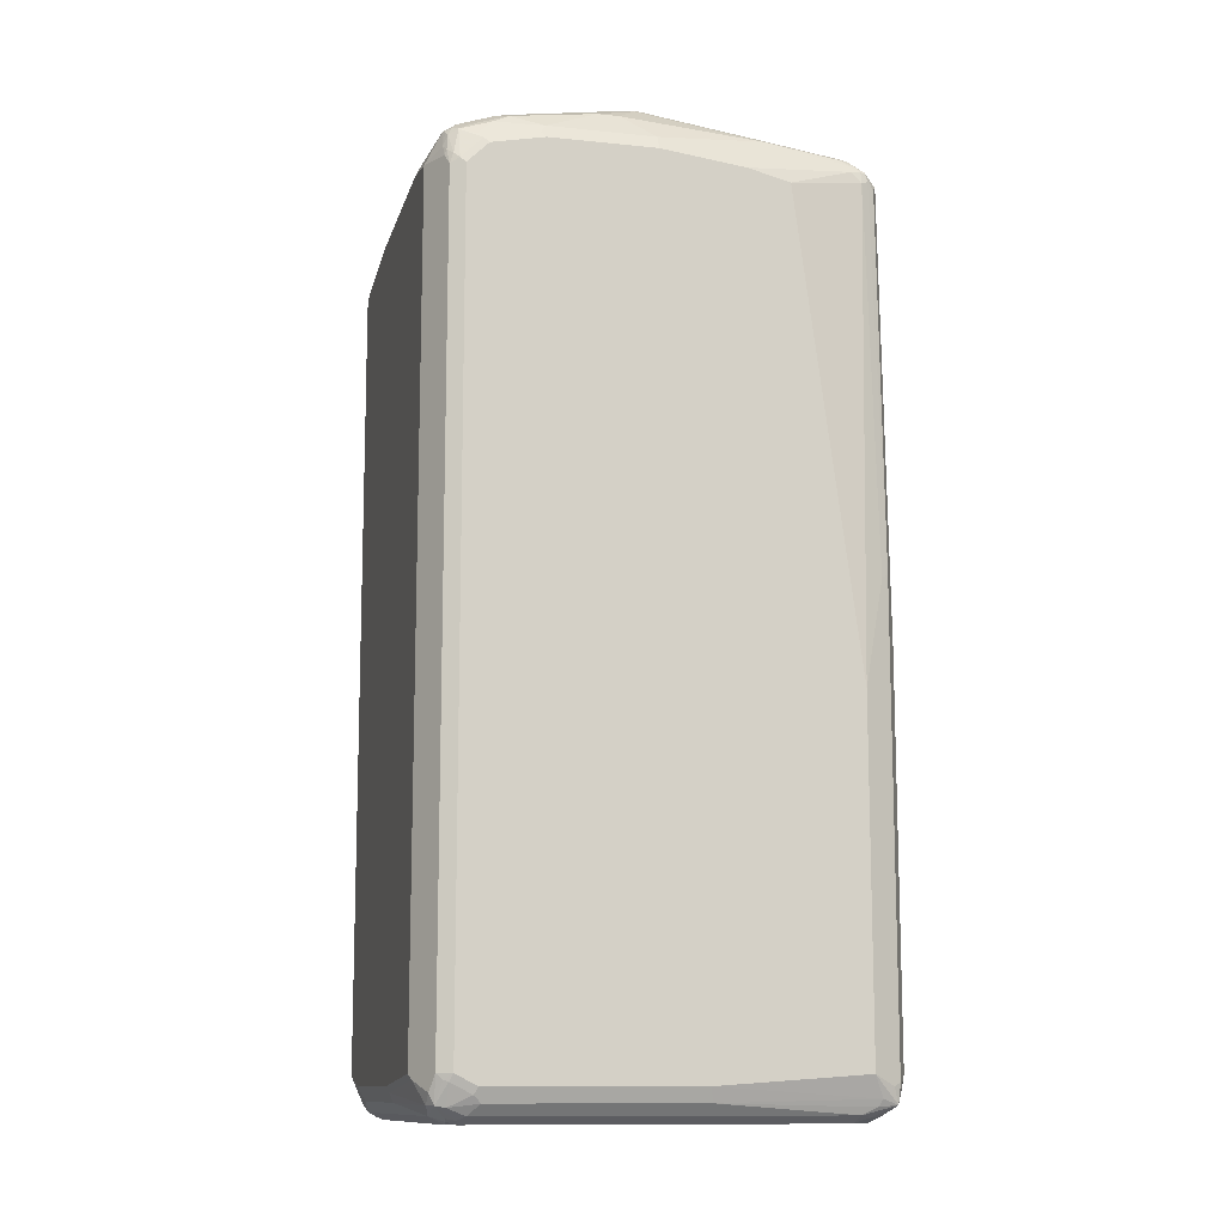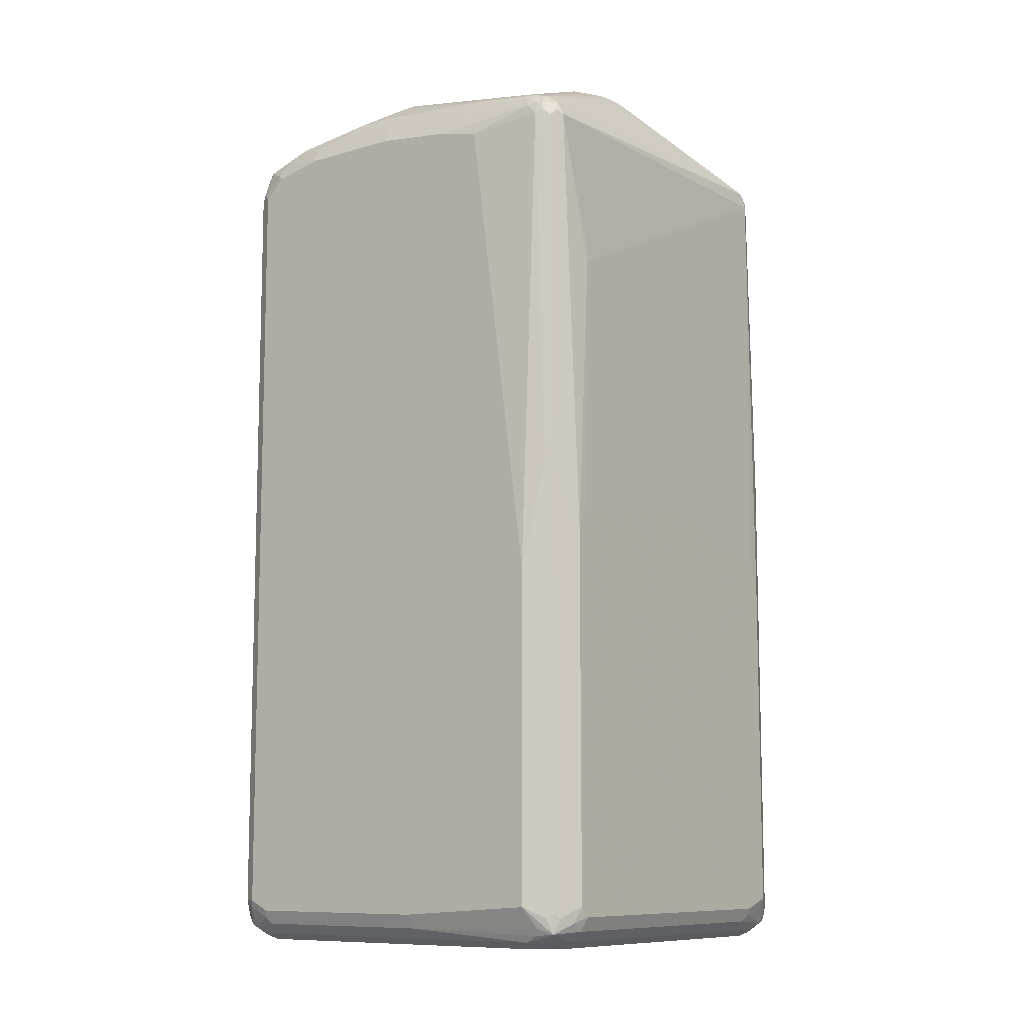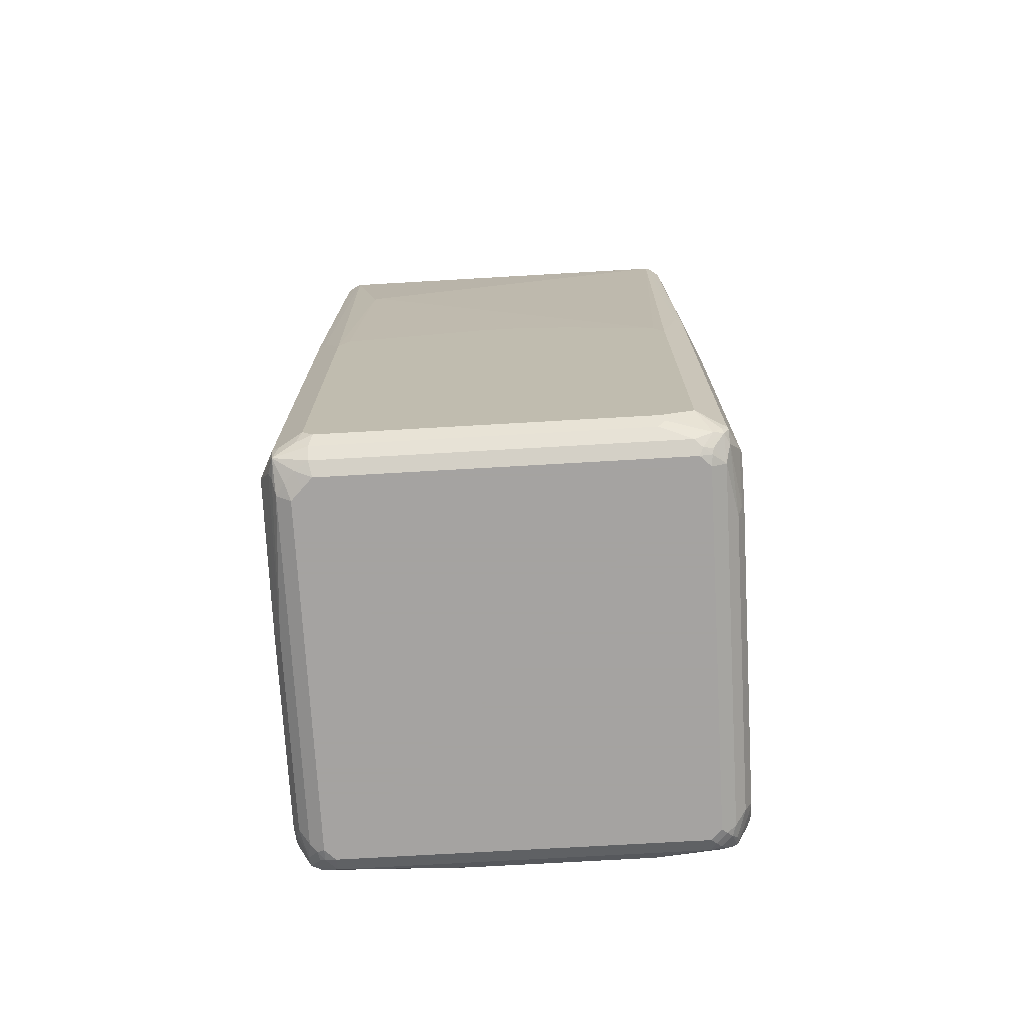
<metadata>
{"format":"obj","ext":"obj","renderer":"f3d","projection":"perspective","resolution":1024,"background":"white","views":[{"elev":-11.8,"azim":-103.9,"up":"+Y"},{"elev":-9.8,"azim":-53.0,"up":"+Y"},{"elev":-73.1,"azim":3.3,"up":"+Y"}]}
</metadata>
<code>
v 0.3944 0.6948 -0.2629
v 0.3944 0.6948 0.01876
v 0.3944 0.6572 -0.338
v 0.385 0.7042 -0.2911
v 0.3818 0.7198 -0.2692
v 0.363 0.7573 -0.1189
v 0.3944 0.676 0.169
v 0.363 0.7573 -0.06254
v 0.3818 0.7198 0.01251
v 0.3881 0.7073 0.02502
v 0.3693 0.7261 0.194
v 0.3818 0.6635 -0.363
v 0.3787 0.6792 -0.3599
v 0.3662 0.7042 -0.3662
v 0.385 0.6855 -0.3286
v 0.3944 -0.7886 -0.338
v 0.3662 0.723 -0.3098
v 0.363 0.7386 -0.2692
v 0.3443 0.7761 -0.08138
v 0.3693 0.7073 0.3255
v 0.3755 0.6948 0.3193
v 0.3944 0.6572 0.2253
v 0.363 0.7386 0.1628
v 0.363 0.6447 -0.3818
v 0.3818 -0.7824 -0.363
v 0.3474 0.6667 -0.385
v 0.3193 0.6572 -0.3944
v 0.338 0.6948 -0.3755
v 0.3255 0.7198 -0.363
v 0.3411 0.7168 -0.3599
v 0.3474 0.723 -0.3474
v 0.3474 0.7418 -0.2911
v 0.3599 0.7355 -0.2848
v 0.3944 -0.8074 -0.3004
v 0.3897 -0.8098 -0.3193
v 0.3708 -0.8285 -0.3568
v 0.3881 -0.7949 -0.3505
v 0.338 0.7511 -0.2629
v 0.3193 0.7886 -0.07505
v 0.3318 0.7824 -0.06879
v 0.3067 0.7949 -0.02502
v 0.3568 0.7088 0.3403
v 0.3474 0.7042 0.3615
v 0.3662 0.7042 0.3333
v 0.3708 0.676 0.3403
v 0.363 0.7198 0.2942
v 0.3505 0.7261 0.3067
v 0.3474 0.723 0.3239
v 0.3755 0.6572 0.338
v 0.3944 -0.1126 0.3193
v 0.3505 0.7448 0.1753
v 0.3505 0.6322 -0.3881
v 0.338 0.6384 -0.3944
v 0.3693 -0.8137 -0.3693
v 0.1314 0.676 -0.3944
v 0.1377 0.701 -0.3818
v 0.06254 0.7386 -0.3443
v 0.3193 0.7323 -0.338
v 0.3349 0.748 -0.2786
v 0.3193 0.7511 -0.2817
v 0.3944 -0.8074 0.2253
v 0.3897 -0.8169 0.2347
v 0.3818 -0.8324 -0.3004
v 0.3662 -0.8404 -0.3474
v 0.3662 -0.8309 -0.3662
v 0.2973 0.7668 -0.241
v 0.3004 0.7699 -0.2253
v 0.2817 0.8074 -0.05629
v 0.2817 0.8074 -0.01876
v 0.2942 0.8011 -0.01251
v 0.3286 0.7088 0.3662
v 0.3286 0.7042 0.3708
v 0.3474 0.6855 0.3708
v 0.363 0.6572 0.363
v 0.363 0.6948 0.3443
v 0.3318 0.7448 0.2504
v 0.338 0.7323 0.3004
v 0.338 0.7276 0.3216
v 0.3755 0.05632 0.3568
v 0.3944 -0.7886 0.3193
v 0.3693 0.05632 0.3693
v 0.3193 -0.7886 -0.3944
v 0.3568 -0.8285 -0.3708
v -0.2253 0.676 -0.3944
v -0.219 0.701 -0.3818
v -0.1252 0.7386 -0.3443
v 0.05629 0.7511 -0.3193
v 0.2441 0.7699 -0.2629
v 0.2817 0.7699 -0.2441
v 0.3897 -0.7981 0.3286
v 0.3708 -0.8356 0.3474
v 0.3818 -0.8324 0.2253
v 0.363 -0.8512 -0.3193
v 0.3568 -0.8521 -0.338
v 0.338 -0.8521 -0.3568
v 0.3474 -0.8404 -0.3662
v 0.2065 0.8074 -0.1502
v 0.2065 0.8262 -0.05629
v 0.2253 0.8262 -0.01876
v 0.03752 0.8639 0.1878
v 0.3193 0.7511 0.2441
v 0.03752 0.8404 0.2465
v 0.01876 0.8324 0.2692
v -0.01876 0.8324 0.2692
v -0.338 0.701 0.363
v -0.338 0.676 0.3755
v 0.338 0.676 0.3755
v 0.3662 0.06562 0.3708
v 0.05629 0.8449 0.2253
v 0.3693 -0.8074 0.3693
v 0.3708 -0.8169 0.3662
v 0.3193 -0.1502 0.3944
v 0.338 -0.8262 -0.3755
v 0.2253 -0.8074 -0.3944
v 0.338 -0.8387 -0.3693
v -0.3193 0.6572 -0.3944
v -0.3443 0.7073 -0.3693
v -0.2316 0.6885 -0.3881
v -0.3129 0.7198 -0.363
v -0.1377 0.7448 -0.3318
v -0.3255 0.7261 -0.3505
v -0.1314 0.7511 -0.3193
v 0.01876 0.8639 -0.03752
v 0.1314 0.7886 -0.2253
v 0.1126 0.8262 -0.1314
v 0.1878 0.8074 -0.169
v 0.3615 -0.8356 0.3662
v 0.363 -0.8512 0.3193
v 0.3474 -0.8592 -0.3286
v 0.3193 -0.8512 -0.363
v 0.3286 -0.8592 -0.3474
v 0.05629 0.8639 -0.01876
v -0.03752 0.8639 0.1878
v 0.01876 0.8449 0.2441
v -0.0281 0.8404 0.2535
v -0.338 0.7206 0.338
v -0.3193 0.7198 0.3443
v -0.3474 0.7088 0.3474
v -0.3662 0.6995 0.3474
v -0.3474 0.69 0.3662
v -0.3505 0.6823 0.3693
v -0.3568 -0 0.3755
v -0.3193 -0.1126 0.3944
v -0.2817 0.3966 0.3897
v -0.2722 0.4037 0.3897
v 0.3568 0.05632 0.3755
v 0.3004 -0.1126 0.3944
v 0.3193 -0.7886 0.3944
v 0.3568 -0.8074 0.3755
v 0.3591 -0.8262 0.3708
v 0.2253 -0.8324 -0.3818
v -0.1032 -0.8169 -0.3897
v -0.09389 -0.8074 -0.3944
v -0.3818 0.6384 -0.363
v -0.3693 0.6572 -0.3693
v -0.3591 0.676 -0.3708
v -0.3193 -0.7886 -0.3944
v -0.3521 0.7042 -0.3662
v -0.3591 0.7088 -0.3568
v -0.3427 0.723 -0.3474
v -0.3403 0.7276 -0.338
v -0.3193 0.7323 -0.338
v -0.3004 0.7511 -0.3004
v -0.2441 0.7699 -0.2629
v -0.169 0.7886 -0.2253
v -0.03752 0.8639 -0.03752
v 0.09389 0.8449 -0.07505
v 0.3443 -0.8387 0.3693
v 0.3255 -0.8575 0.3505
v 0.3427 -0.8544 0.3474
v 0.3403 -0.8592 0.338
v 0.338 -0.8639 0.3193
v 0.338 -0.8639 -0.3193
v -0.3193 -0.8512 -0.363
v 0.3193 -0.8639 -0.338
v -0.3193 -0.8639 -0.338
v -0.04694 0.8592 0.1972
v -0.01876 0.8449 0.2441
v -0.2253 0.8262 -0.01876
v -0.2347 0.8216 -0.009342
v -0.0657 0.8404 0.2347
v -0.3286 0.7276 0.3286
v -0.3568 0.7206 0.3193
v -0.3662 0.7088 0.3286
v -0.3708 0.6971 0.338
v -0.3693 0.6823 0.3505
v -0.363 0.6697 0.363
v -0.3693 0.006258 0.3693
v -0.3193 -0.7886 0.3944
v -0.3004 -0.07509 0.3944
v -0.03752 -0.03755 0.3944
v 0.03752 -0.03755 0.3944
v 0.1314 -0.05632 0.3944
v 0.2441 -0.09386 0.3944
v 0.2629 -0.8074 0.3944
v -0.09389 -0.8324 -0.3818
v -0.3286 -0.7981 -0.3897
v -0.3474 -0.8356 -0.3708
v -0.3944 0.6384 -0.338
v -0.3897 0.6479 -0.3474
v -0.3826 0.6572 -0.3568
v -0.3708 0.6667 -0.3662
v -0.3818 -0.7886 -0.363
v -0.363 0.6948 -0.363
v -0.3662 -0.8169 -0.3708
v -0.3708 0.7042 -0.3474
v -0.363 0.7198 -0.3193
v -0.3427 0.7418 -0.2911
v -0.3403 0.7463 -0.2817
v -0.3216 0.7463 -0.3004
v -0.3193 0.7511 -0.2817
v -0.2465 0.7841 -0.2065
v -0.1502 0.8262 -0.1126
v -0.1126 0.8262 -0.1314
v -0.169 0.8262 -0.09389
v -0.2253 0.8262 -0.03752
v 0.2692 -0.8199 0.3881
v 0.2566 -0.8324 0.3818
v 0.3129 -0.8512 0.363
v 0.3193 -0.8639 0.338
v -0.338 -0.8592 -0.3403
v -0.3474 -0.8544 -0.3427
v -0.3662 -0.8356 -0.3615
v -0.338 -0.8639 -0.3193
v -0.3474 0.7276 0.3098
v -0.2817 0.8074 -0.03752
v -0.2911 0.8028 -0.0281
v -0.363 0.7198 0.3004
v -0.3693 0.7073 0.3193
v -0.3755 0.6948 0.3193
v -0.3755 0.676 0.338
v -0.3755 -0 0.3568
v -0.3944 -0.1877 0.3193
v -0.3693 -0.8011 0.3693
v -0.3568 -0.8074 0.3755
v -0.3662 -0.8356 0.3662
v -0.3286 -0.8169 0.385
v -0.3004 -0.8074 0.3944
v -0.3944 0.6572 -0.3193
v -0.3944 -0.7886 -0.338
v -0.3897 0.6855 -0.3098
v -0.385 -0.7981 -0.3521
v -0.3826 0.6948 -0.3193
v -0.3708 0.723 -0.2911
v -0.363 0.7386 -0.2629
v -0.338 0.7511 -0.2629
v -0.284 0.7841 -0.169
v -0.1713 0.8216 -0.1126
v -0.2277 0.8216 -0.05629
v -0.3193 0.7699 -0.1878
v -0.3067 -0.8324 0.3818
v -0.3067 -0.8512 0.363
v -0.3004 -0.8639 0.338
v -0.3505 -0.8575 -0.3255
v -0.3881 -0.8011 -0.3443
v -0.3693 -0.8387 -0.3443
v -0.338 -0.8639 0.3004
v -0.363 -0.8512 -0.3129
v -0.3474 0.7463 0.1784
v -0.363 0.7386 0.169
v -0.3067 0.7949 -0.03752
v -0.3255 0.7761 -0.1126
v -0.3755 0.7135 0.169
v -0.3944 0.6948 -0.01876
v -0.3944 0.676 0.1314
v -0.3944 0.6572 0.2065
v -0.3944 -0.7886 0.3193
v -0.3755 -0.8074 0.3568
v -0.3755 -0.8262 0.338
v -0.3693 -0.8387 0.3318
v -0.363 -0.8512 0.3067
v -0.3474 -0.8544 0.3286
v -0.3286 -0.8544 0.3474
v -0.3944 0.676 -0.3004
v -0.3944 -0.8074 -0.3004
v -0.3897 0.7042 -0.216
v -0.3818 0.7198 -0.2065
v -0.3505 0.7636 -0.1126
v -0.3193 -0.8639 0.3193
v -0.3881 -0.8199 -0.3067
v -0.3818 -0.8324 -0.2942
v -0.3505 0.7636 -0.07505
v -0.3818 0.7198 -0.01876
v -0.3944 0.6948 -0.2065
v -0.3944 -0.8074 0.05629
v -0.3818 -0.8324 0.06254
f 1 2 7
f 163 166 164
f 163 213 166
f 163 248 213
f 163 212 248
f 163 211 212
f 163 210 211
f 162 210 163
f 161 210 162
f 161 209 210
f 161 208 209
f 160 207 208
f 160 208 161
f 159 207 160
f 159 206 207
f 159 204 206
f 158 204 159
f 157 205 203
f 152 197 157
f 152 157 153
f 152 196 198
f 152 198 197
f 154 199 200
f 154 200 201
f 164 166 214
f 154 201 202
f 154 203 240
f 154 240 199
f 155 202 156
f 156 202 204
f 156 204 158
f 157 197 205
f 154 202 155
f 164 214 165
f 165 214 166
f 166 213 215
f 174 223 198
f 174 198 196
f 174 176 221
f 176 224 221
f 177 180 225
f 177 225 182
f 174 222 223
f 177 182 181
f 179 226 227
f 179 227 180
f 180 227 225
f 183 225 228
f 183 228 184
f 184 228 229
f 179 216 226
f 151 196 152
f 174 221 222
f 172 176 175
f 166 215 216
f 168 195 217
f 168 217 218
f 168 218 219
f 168 219 169
f 169 219 220
f 172 175 173
f 169 220 171
f 171 220 172
f 172 220 253
f 172 253 279
f 172 279 257
f 172 257 224
f 172 224 176
f 169 171 170
f 184 229 185
f 148 150 149
f 148 195 168
f 129 175 131
f 129 173 175
f 129 172 173
f 128 172 129
f 128 171 172
f 128 170 171
f 127 170 128
f 127 169 170
f 127 168 169
f 127 150 168
f 126 167 132
f 123 125 124
f 123 126 125
f 123 167 126
f 123 132 167
f 122 165 166
f 122 164 165
f 116 156 117
f 116 157 203
f 116 203 154
f 117 156 158
f 117 158 159
f 117 159 160
f 130 131 174
f 117 160 121
f 120 121 162
f 120 162 122
f 121 160 161
f 121 161 162
f 122 162 163
f 122 163 164
f 117 121 119
f 130 174 196
f 130 196 151
f 131 175 176
f 139 187 141
f 139 141 140
f 139 183 184
f 141 187 188
f 142 188 143
f 143 190 144
f 139 186 187
f 143 188 234
f 144 190 145
f 145 190 191
f 145 191 192
f 145 192 193
f 145 193 194
f 145 194 147
f 143 234 189
f 148 168 150
f 139 185 186
f 136 139 138
f 131 176 174
f 133 177 135
f 133 135 178
f 133 166 216
f 133 216 179
f 133 179 180
f 139 184 185
f 133 180 177
f 135 177 181
f 135 181 136
f 136 181 182
f 136 182 225
f 136 225 183
f 136 183 139
f 134 178 135
f 116 155 156
f 185 230 231
f 185 229 230
f 241 274 284
f 240 280 275
f 240 255 280
f 240 242 255
f 239 274 241
f 237 251 238
f 236 267 269
f 236 268 267
f 236 251 237
f 236 252 251
f 236 273 252
f 236 272 273
f 236 271 272
f 236 270 271
f 236 269 270
f 234 236 235
f 234 268 236
f 226 262 278
f 226 278 261
f 227 261 260
f 227 260 259
f 228 260 229
f 229 260 263
f 241 284 276
f 229 263 230
f 230 264 265
f 230 265 266
f 230 266 231
f 231 266 233
f 231 233 232
f 234 267 268
f 230 263 264
f 241 276 244
f 241 244 243
f 244 276 277
f 260 283 264
f 260 264 263
f 261 278 282
f 264 283 276
f 264 276 284
f 267 285 269
f 260 282 283
f 269 285 286
f 270 286 271
f 272 279 273
f 275 280 281
f 275 281 286
f 275 286 285
f 276 283 277
f 269 286 270
f 226 250 262
f 260 261 282
f 258 271 286
f 244 277 245
f 245 277 278
f 245 278 262
f 245 262 250
f 245 250 246
f 246 249 247
f 258 286 281
f 252 273 253
f 254 258 256
f 255 256 280
f 256 258 281
f 256 281 280
f 257 279 272
f 257 272 271
f 253 273 279
f 185 231 186
f 226 261 227
f 225 260 228
f 201 204 202
f 201 206 204
f 200 206 201
f 200 241 206
f 199 274 239
f 199 284 274
f 199 264 284
f 199 265 264
f 199 266 265
f 199 233 266
f 199 267 233
f 199 285 267
f 199 275 285
f 199 240 275
f 199 241 200
f 199 239 241
f 198 223 205
f 186 231 232
f 186 232 188
f 186 188 187
f 188 232 233
f 188 233 267
f 188 267 234
f 203 205 223
f 189 234 235
f 189 236 237
f 189 237 238
f 195 238 251
f 195 251 218
f 195 218 217
f 197 198 205
f 189 235 236
f 203 223 242
f 203 242 240
f 206 241 243
f 218 251 252
f 218 252 219
f 219 252 253
f 219 253 220
f 221 254 222
f 221 224 254
f 216 250 226
f 222 254 223
f 223 254 256
f 223 256 255
f 224 257 271
f 224 271 258
f 224 258 254
f 225 259 260
f 223 255 242
f 225 227 259
f 216 246 250
f 215 249 216
f 206 243 244
f 206 244 207
f 207 244 245
f 207 245 208
f 208 245 209
f 209 246 211
f 216 249 246
f 209 211 210
f 211 246 247
f 211 247 212
f 212 247 249
f 212 249 248
f 213 248 215
f 215 248 249
f 209 245 246
f 116 154 155
f 115 130 151
f 114 152 153
f 32 59 38
f 31 58 32
f 29 31 30
f 29 58 31
f 29 87 58
f 29 57 87
f 29 86 57
f 29 119 86
f 29 85 119
f 29 56 85
f 28 55 56
f 28 56 29
f 27 55 28
f 27 84 55
f 27 116 84
f 27 157 116
f 27 153 157
f 22 49 50
f 23 41 70
f 23 70 51
f 23 51 47
f 23 47 46
f 24 52 53
f 32 58 60
f 24 53 26
f 24 54 52
f 25 37 54
f 26 53 27
f 27 53 82
f 27 82 114
f 27 114 153
f 24 25 54
f 32 60 59
f 34 61 62
f 34 62 63
f 43 74 75
f 43 75 44
f 43 48 71
f 44 75 45
f 45 74 49
f 45 75 74
f 43 73 74
f 47 51 76
f 47 101 77
f 47 77 78
f 47 78 48
f 48 78 71
f 49 74 81
f 49 81 79
f 47 76 101
f 21 49 22
f 43 72 73
f 42 48 43
f 34 63 35
f 35 63 36
f 36 63 64
f 36 64 65
f 36 65 37
f 37 65 54
f 43 71 72
f 38 59 66
f 38 67 68
f 38 68 39
f 39 68 69
f 39 69 70
f 39 70 40
f 40 70 41
f 38 66 67
f 49 79 50
f 21 45 49
f 20 47 48
f 7 21 22
f 7 20 21
f 6 18 19
f 6 19 8
f 5 14 17
f 5 18 6
f 5 17 18
f 4 14 5
f 4 15 14
f 3 25 12
f 3 16 25
f 3 15 4
f 3 14 15
f 3 13 14
f 3 12 13
f 2 11 7
f 2 10 11
f 1 7 22
f 1 22 50
f 1 50 80
f 1 80 61
f 1 61 34
f 1 34 16
f 7 11 20
f 1 16 3
f 1 4 5
f 1 5 6
f 1 6 8
f 1 8 2
f 2 8 9
f 2 9 10
f 1 3 4
f 8 19 23
f 8 23 11
f 8 11 9
f 17 33 18
f 18 33 32
f 18 32 38
f 18 38 19
f 19 38 39
f 19 39 40
f 16 37 25
f 19 40 41
f 20 42 43
f 20 43 44
f 20 44 45
f 20 45 21
f 20 23 46
f 20 46 47
f 19 41 23
f 20 48 42
f 16 36 37
f 16 34 35
f 9 11 10
f 11 23 20
f 12 24 14
f 12 14 13
f 12 25 24
f 14 24 26
f 16 35 36
f 14 26 27
f 14 28 29
f 14 29 30
f 14 30 31
f 14 31 32
f 14 32 33
f 14 33 17
f 14 27 28
f 50 79 81
f 50 81 110
f 50 110 80
f 104 135 136
f 103 135 104
f 103 134 135
f 102 134 103
f 100 102 109
f 100 134 102
f 100 178 134
f 100 133 178
f 100 166 133
f 100 123 166
f 100 132 123
f 99 132 100
f 98 132 99
f 97 132 98
f 97 126 132
f 96 130 115
f 95 131 130
f 87 123 124
f 87 124 88
f 88 124 125
f 88 125 126
f 88 126 89
f 90 111 91
f 104 136 137
f 91 111 127
f 91 128 92
f 93 128 129
f 93 129 94
f 94 129 131
f 94 131 95
f 95 130 96
f 91 127 128
f 104 137 105
f 105 137 136
f 105 136 138
f 111 150 127
f 112 147 194
f 112 194 193
f 112 193 192
f 112 192 191
f 112 191 190
f 110 150 111
f 112 190 143
f 112 189 238
f 112 238 195
f 112 195 148
f 113 115 114
f 114 115 151
f 114 151 152
f 112 143 189
f 87 166 123
f 110 149 150
f 108 146 112
f 105 138 139
f 105 139 140
f 105 140 106
f 106 140 141
f 106 141 188
f 106 188 142
f 110 148 149
f 106 142 143
f 106 144 145
f 106 145 107
f 107 146 108
f 107 145 147
f 107 147 112
f 107 112 146
f 106 143 144
f 87 122 166
f 86 121 120
f 86 119 121
f 62 91 92
f 62 92 63
f 63 92 128
f 63 128 93
f 63 93 64
f 64 93 94
f 62 90 91
f 64 94 65
f 65 95 96
f 65 96 83
f 66 89 67
f 67 89 126
f 67 126 97
f 67 97 98
f 65 94 95
f 67 98 68
f 62 80 90
f 59 89 66
f 51 70 76
f 52 54 53
f 53 54 82
f 54 65 83
f 54 83 82
f 55 84 85
f 61 80 62
f 55 85 56
f 57 120 122
f 57 122 87
f 58 87 88
f 58 88 89
f 58 89 60
f 59 60 89
f 57 86 120
f 277 283 282
f 68 98 99
f 69 99 100
f 80 110 111
f 80 111 90
f 81 108 112
f 81 112 148
f 81 148 110
f 82 83 113
f 78 109 102
f 82 113 114
f 83 115 113
f 84 116 117
f 84 117 118
f 84 118 85
f 85 118 117
f 85 117 119
f 83 96 115
f 68 99 69
f 78 100 109
f 77 101 100
f 69 100 101
f 69 101 76
f 69 76 70
f 71 78 102
f 71 102 103
f 71 103 72
f 77 100 78
f 72 103 104
f 72 105 106
f 72 106 107
f 72 107 73
f 73 107 108
f 73 108 74
f 74 108 81
f 72 104 105
f 277 282 278

</code>
